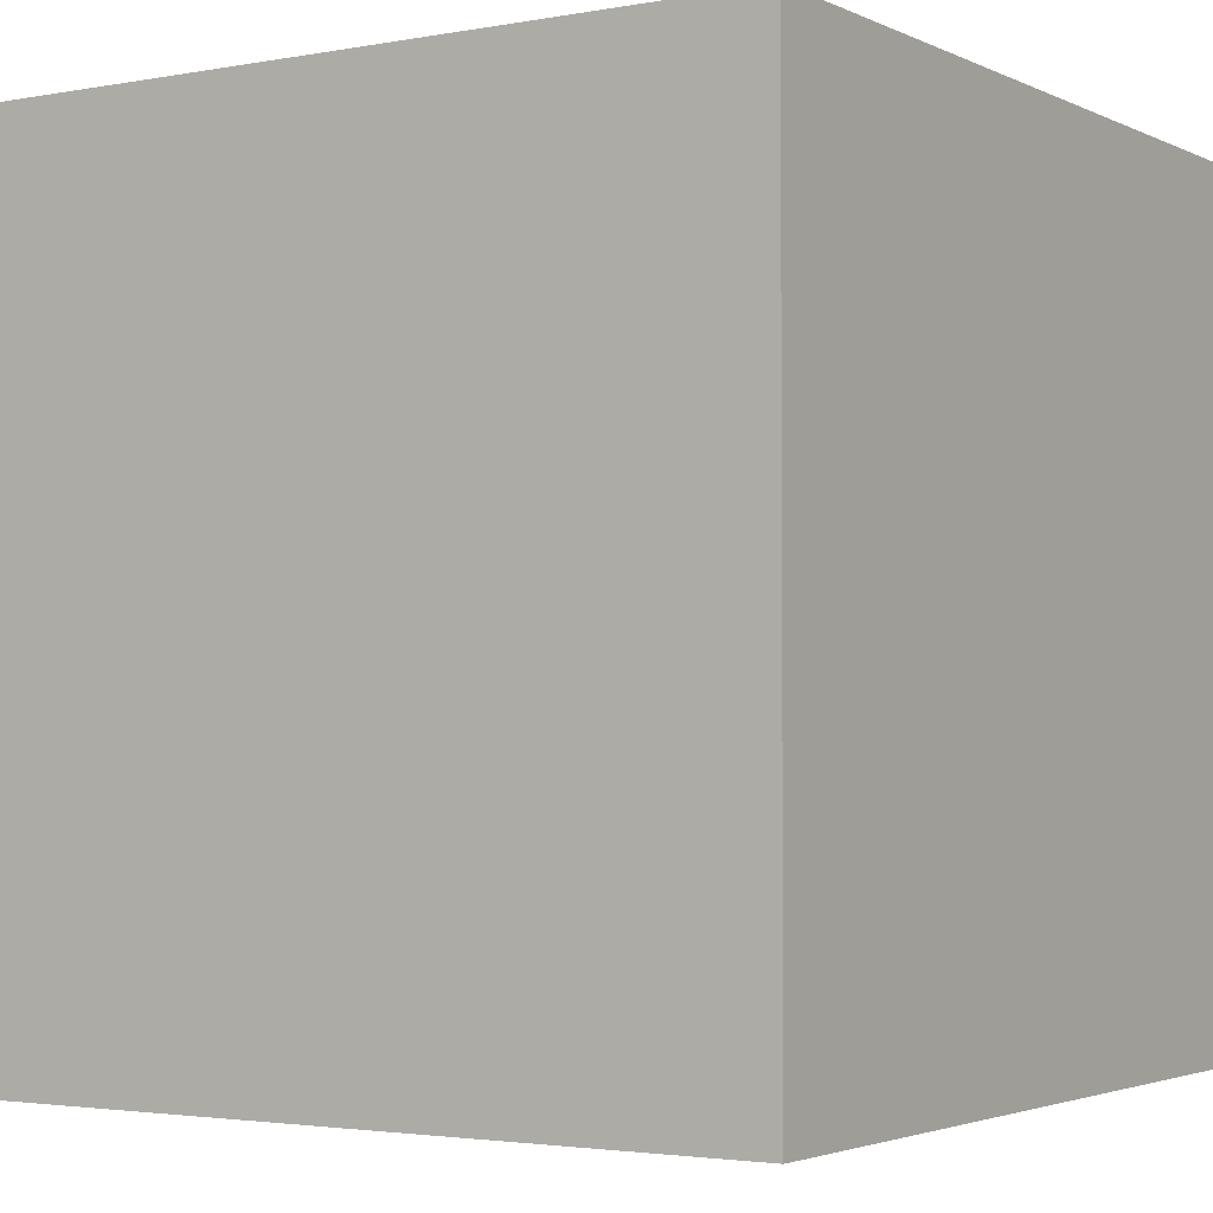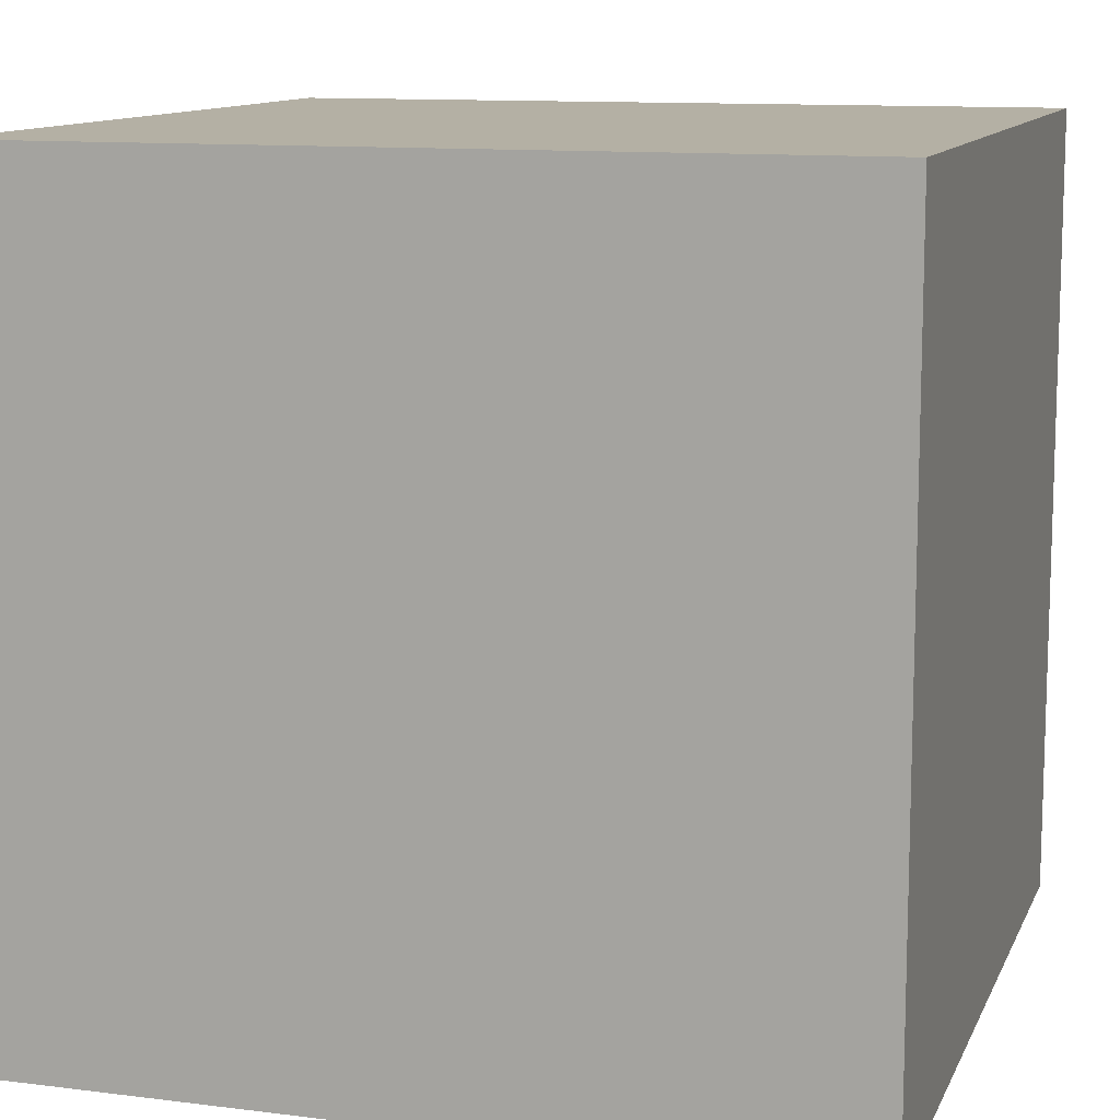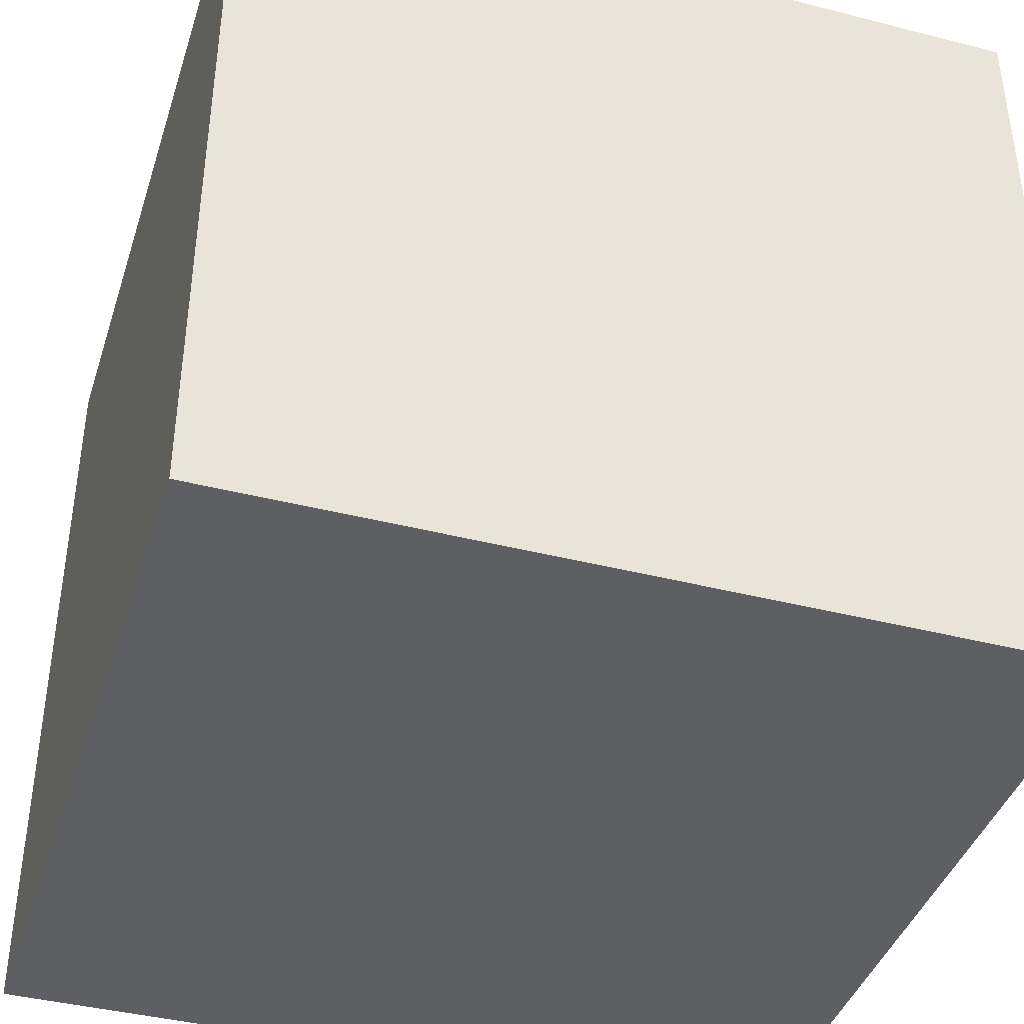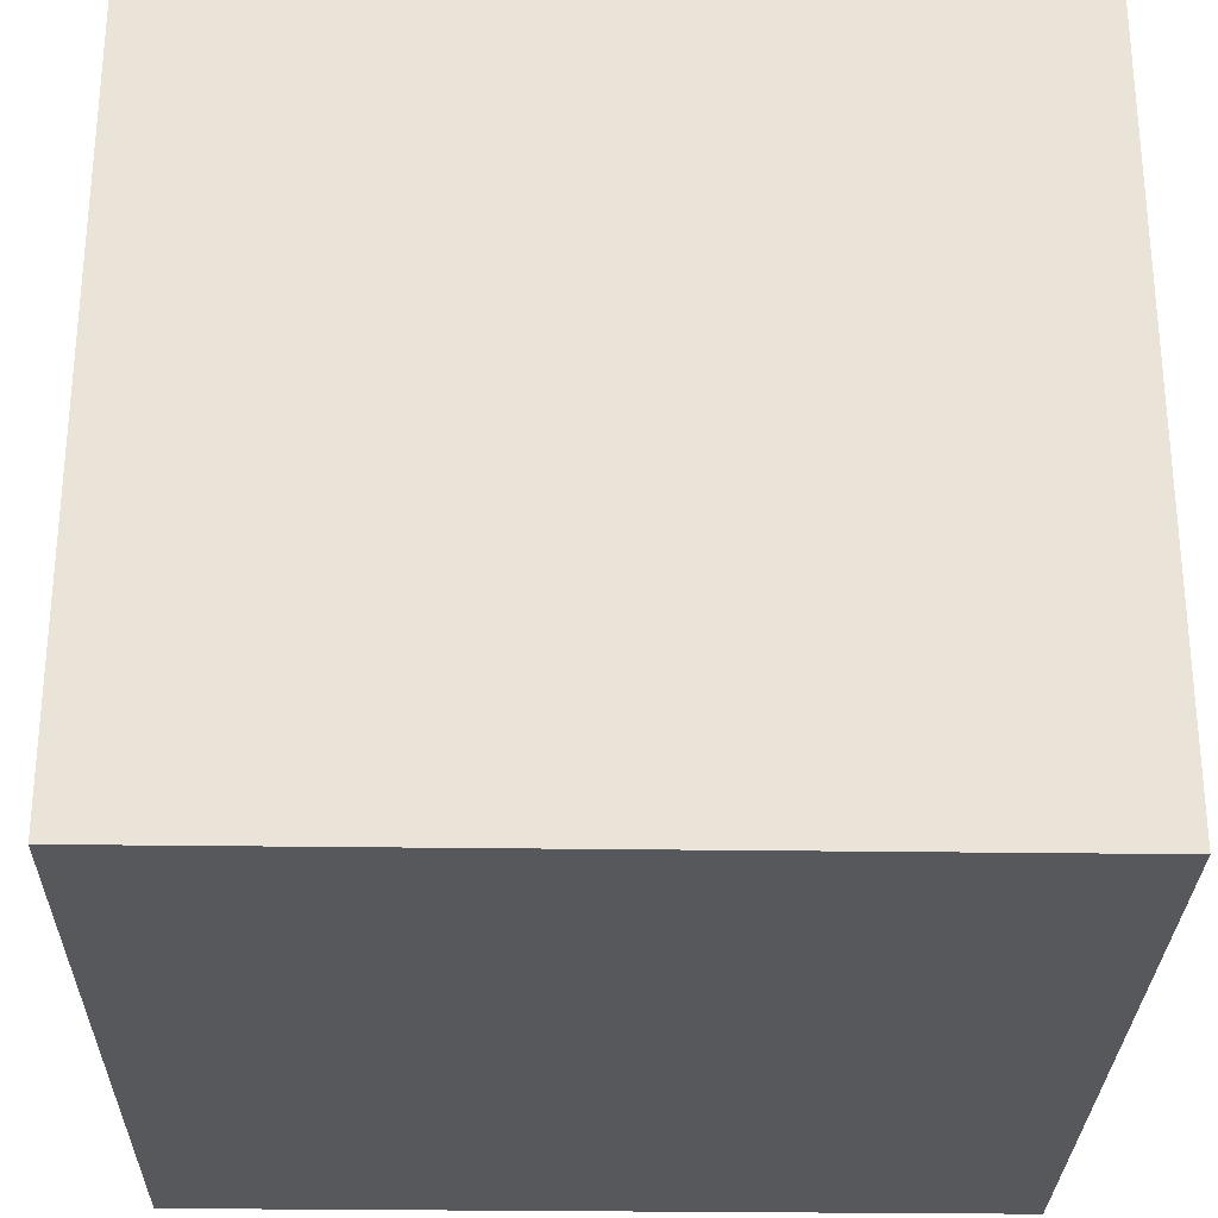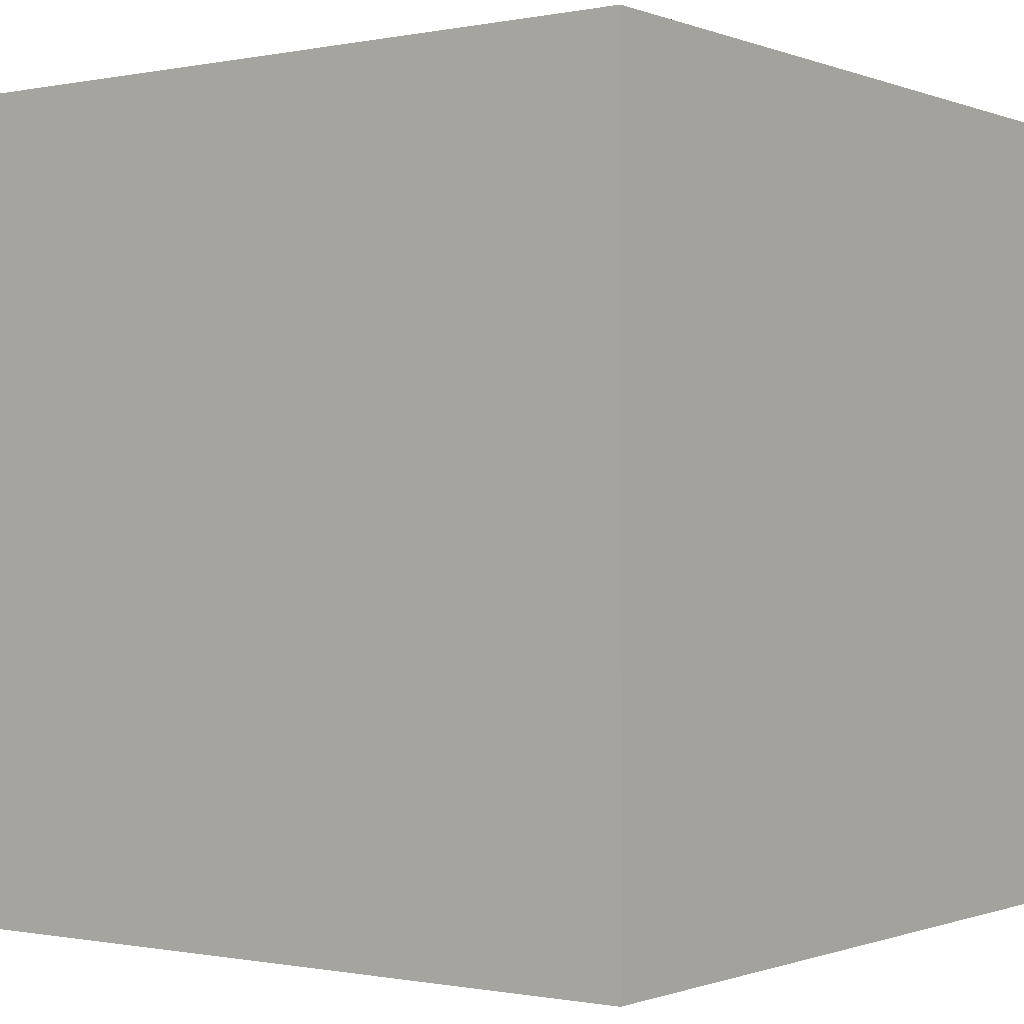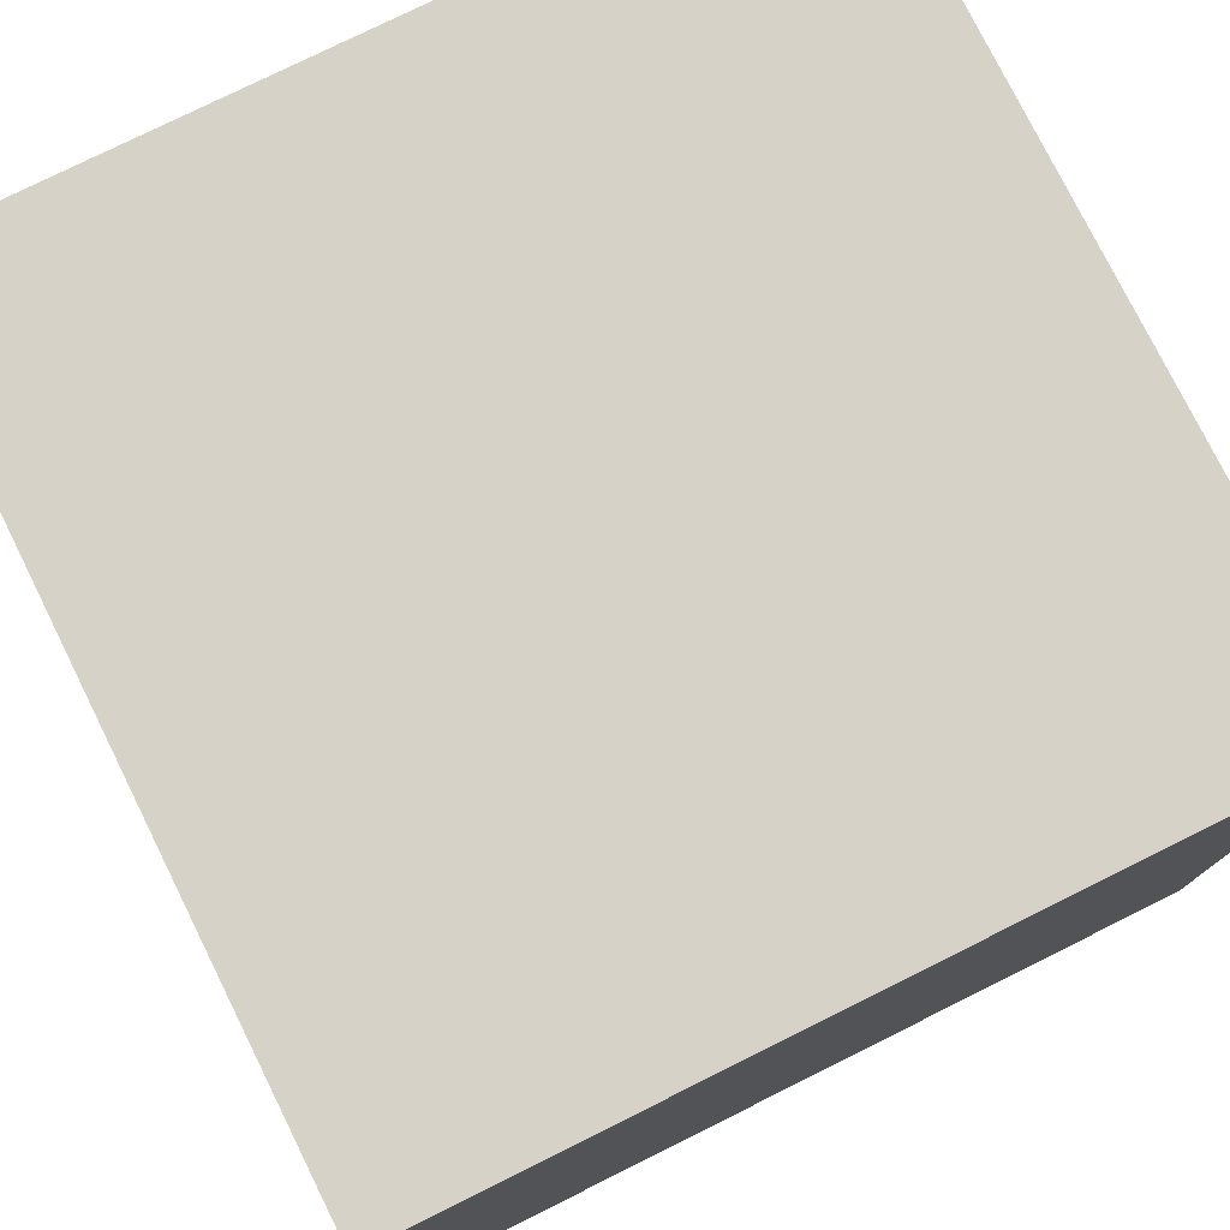
<metadata>
{"format":"obj","ext":"obj","renderer":"f3d","projection":"perspective","resolution":1024,"background":"white","views":[{"elev":-2.7,"azim":-57.1,"up":"+Y"},{"elev":11.5,"azim":-73.1,"up":"+Y"},{"elev":-40.9,"azim":-17.3,"up":"+Y"},{"elev":-28.3,"azim":-91.2,"up":"+Y"},{"elev":-0.6,"azim":-53.8,"up":"+Z"},{"elev":77.6,"azim":153.6,"up":"+Y"}]}
</metadata>
<code>
v  -1 1 1
v  -1 1 -1
v  -1 -1 1
v  -1 -1 -1
v  1 -1 1
v  1 1 -1
v  1 1 1
v  1 -1 -1
f 1 2 3
f 2 4 3
f 5 6 7
f 5 8 6
f 4 8 5
f 3 4 5
f 7 6 2
f 7 2 1
f 4 2 6
f 8 4 6
f 7 1 3
f 7 3 5

</code>
